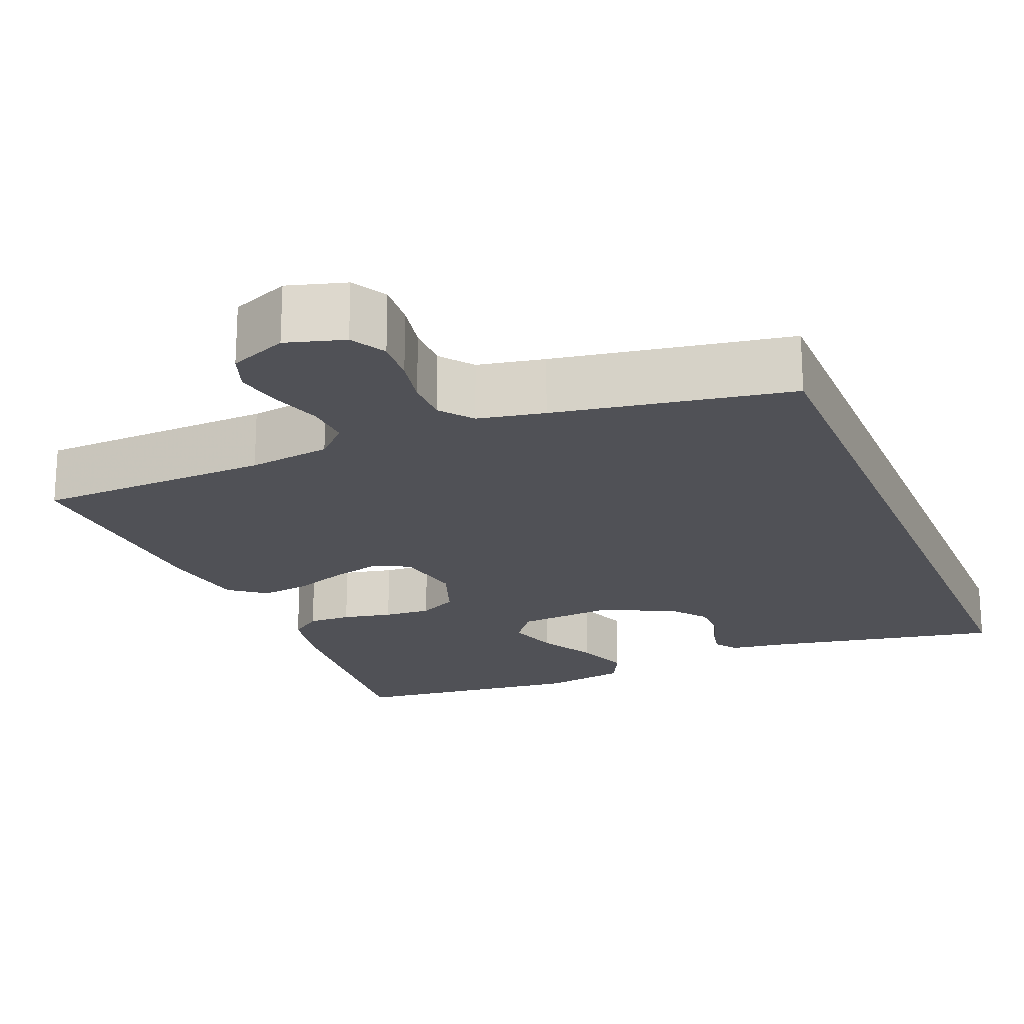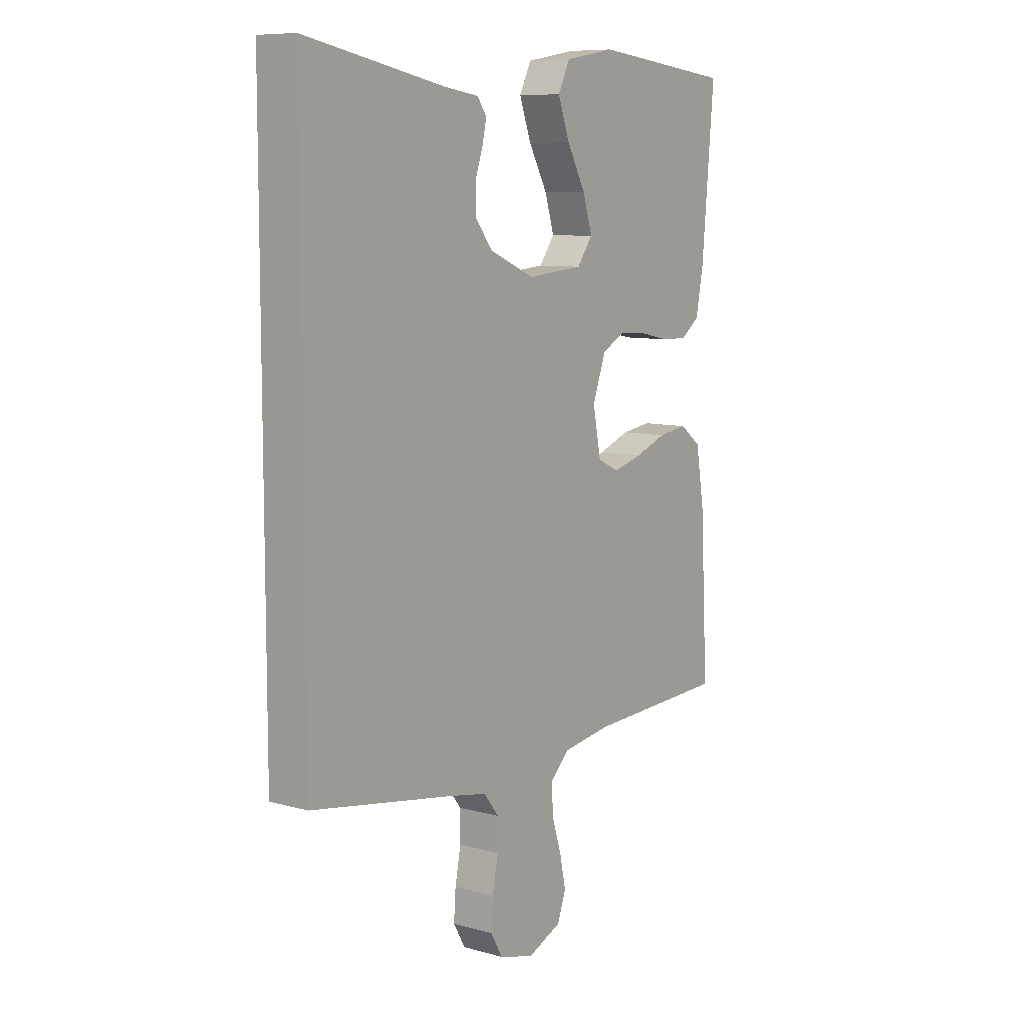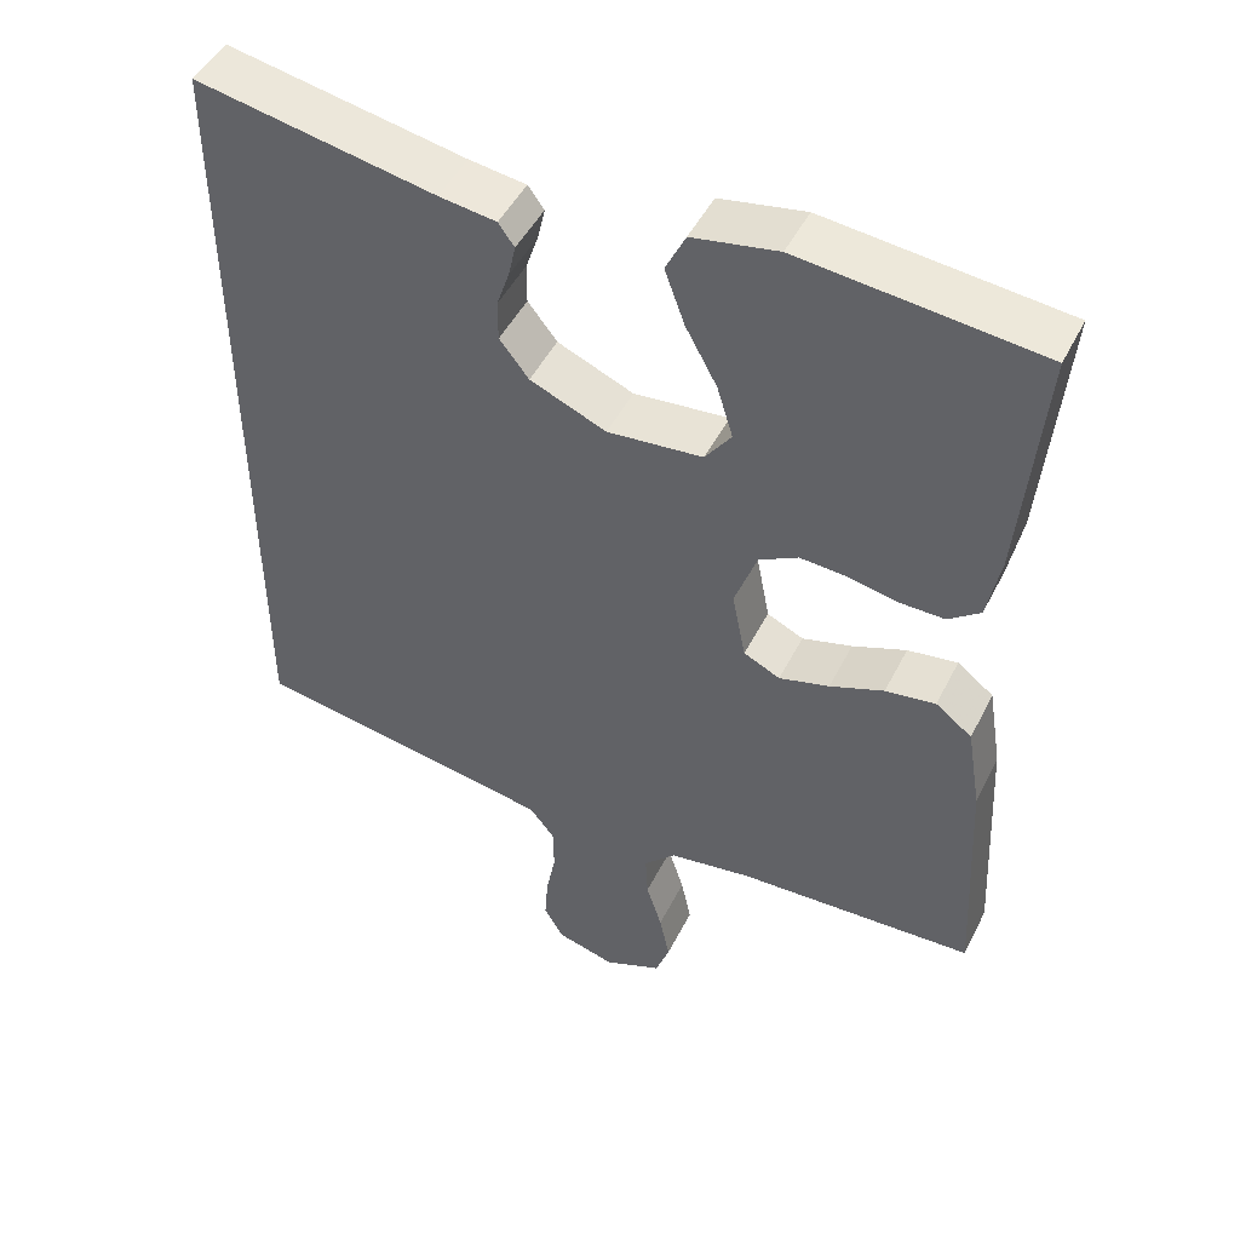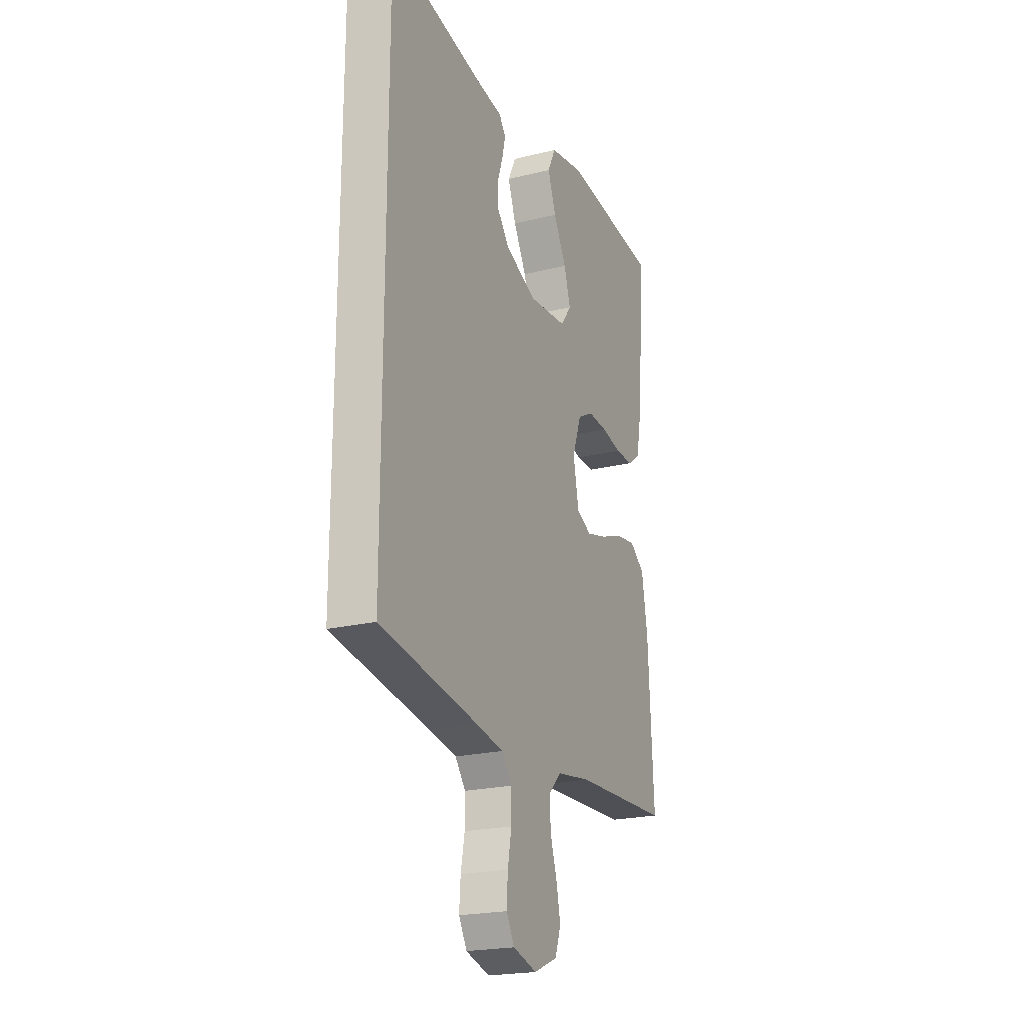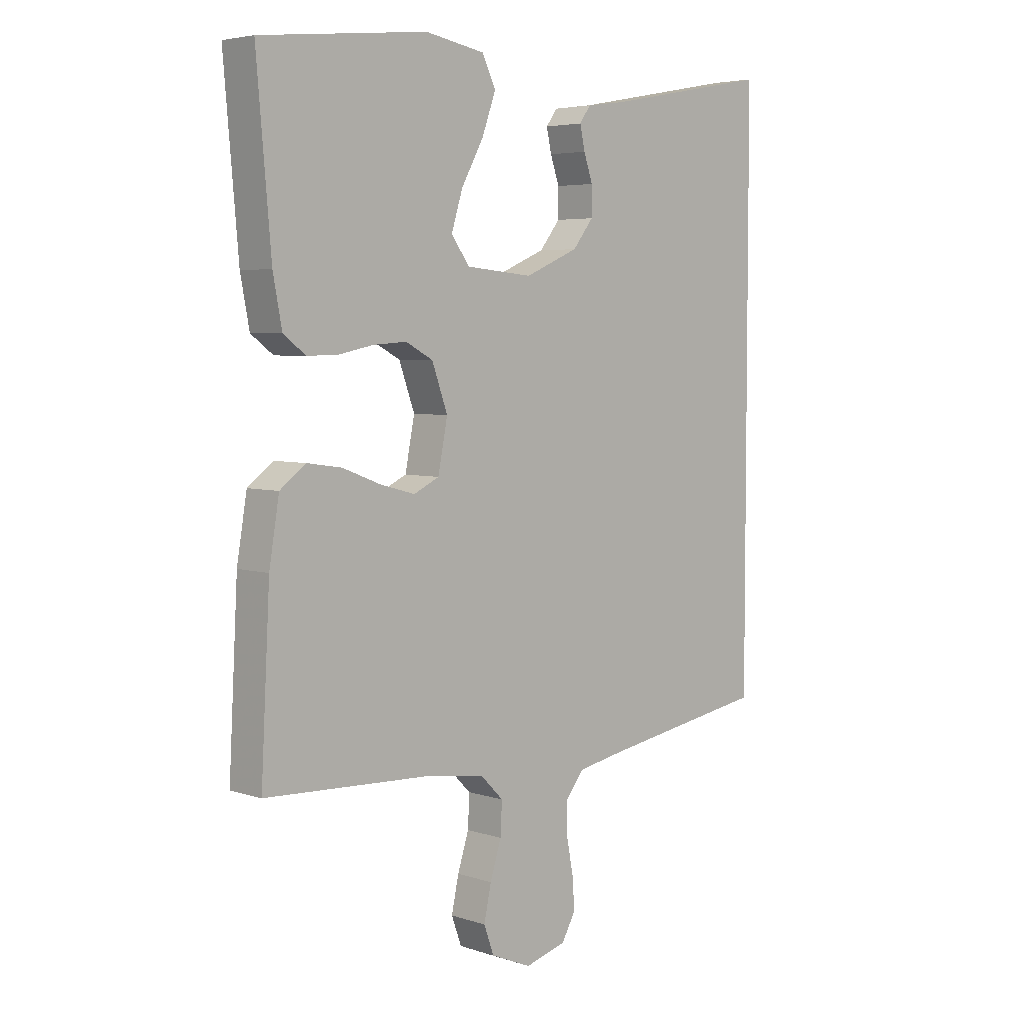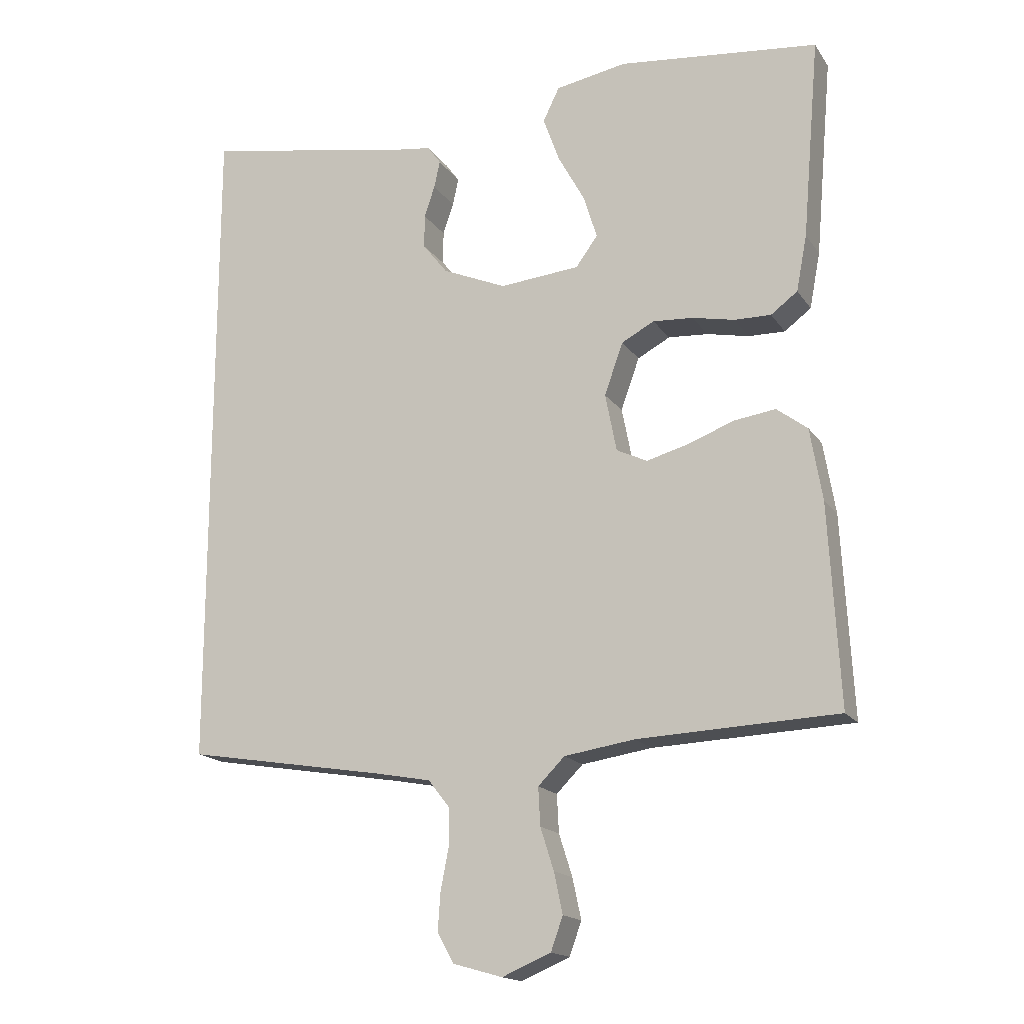
<metadata>
{"format":"obj","ext":"obj","renderer":"f3d","projection":"perspective","resolution":1024,"background":"white","views":[{"elev":-20.4,"azim":-157.9,"up":"+Y"},{"elev":8.7,"azim":-53.6,"up":"+Z"},{"elev":47.7,"azim":25.8,"up":"+Z"},{"elev":-21.7,"azim":-66.6,"up":"+Z"},{"elev":4.8,"azim":135.6,"up":"+Z"},{"elev":-16.8,"azim":23.1,"up":"+Z"}]}
</metadata>
<code>
v 0.5 0.07 0.5
v 0.474 0.07 0.2
v 0.458 0.07 0.116
v 0.418 0.07 0.086
v 0.363 0.07 0.087
v 0.3 0.07 0.1
v 0.24 0.07 0.104
v 0.191 0.07 0.078
v 0.163 0.07 0
v 0.18 0.07 -0.087
v 0.226 0.07 -0.109
v 0.289 0.07 -0.092
v 0.357 0.07 -0.066
v 0.42 0.07 -0.057
v 0.466 0.07 -0.092
v 0.484 0.07 -0.2
v 0.5 0.07 -0.5
v 0.2 0.07 -0.513
v 0.095 0.07 -0.529
v 0.055 0.07 -0.569
v 0.058 0.07 -0.626
v 0.078 0.07 -0.689
v 0.091 0.07 -0.75
v 0.073 0.07 -0.8
v 0 0.07 -0.831
v -0.074 0.07 -0.81
v -0.099 0.07 -0.766
v -0.095 0.07 -0.709
v -0.083 0.07 -0.647
v -0.083 0.07 -0.59
v -0.115 0.07 -0.549
v -0.2 0.07 -0.533
v -0.5 0.07 -0.483
v -0.5 0.07 0.521
v -0.2 0.07 0.464
v -0.128 0.07 0.454
v -0.108 0.07 0.426
v -0.117 0.07 0.385
v -0.133 0.07 0.338
v -0.133 0.07 0.287
v -0.096 0.07 0.24
v 0 0.07 0.199
v 0.12 0.07 0.21
v 0.153 0.07 0.255
v 0.133 0.07 0.32
v 0.093 0.07 0.393
v 0.068 0.07 0.462
v 0.093 0.07 0.513
v 0.2 0.07 0.532
v 0.5 0 0.5
v 0.474 0 0.2
v 0.458 0 0.116
v 0.418 0 0.086
v 0.363 0 0.087
v 0.3 0 0.1
v 0.24 0 0.104
v 0.191 0 0.078
v 0.163 0 0
v 0.18 0 -0.087
v 0.226 0 -0.109
v 0.289 0 -0.092
v 0.357 0 -0.066
v 0.42 0 -0.057
v 0.466 0 -0.092
v 0.484 0 -0.2
v 0.5 0 -0.5
v 0.2 0 -0.513
v 0.095 0 -0.529
v 0.055 0 -0.569
v 0.058 0 -0.626
v 0.078 0 -0.689
v 0.091 0 -0.75
v 0.073 0 -0.8
v 0 0 -0.831
v -0.074 0 -0.81
v -0.099 0 -0.766
v -0.095 0 -0.709
v -0.083 0 -0.647
v -0.083 0 -0.59
v -0.115 0 -0.549
v -0.2 0 -0.533
v -0.5 0 -0.483
v -0.5 0 0.521
v -0.2 0 0.464
v -0.128 0 0.454
v -0.108 0 0.426
v -0.117 0 0.385
v -0.133 0 0.338
v -0.133 0 0.287
v -0.096 0 0.24
v 0 0 0.199
v 0.12 0 0.21
v 0.153 0 0.255
v 0.133 0 0.32
v 0.093 0 0.393
v 0.068 0 0.462
v 0.093 0 0.513
v 0.2 0 0.532
f 4 5 6
f 3 4 6
f 2 3 6
f 1 2 6
f 49 1 6
f 48 49 6
f 47 48 6
f 46 47 6
f 45 46 6
f 44 45 6 7
f 43 44 7 8
f 42 43 8 9
f 41 42 9 10
f 37 38 39
f 36 37 39
f 35 36 39
f 35 39 40
f 34 35 40
f 33 34 40
f 32 33 40
f 31 32 40 41
f 27 28 29
f 26 27 29
f 25 26 29
f 24 25 29
f 23 24 29
f 22 23 29
f 21 22 29
f 20 21 29 30
f 31 41 10
f 30 31 10
f 20 30 10
f 19 20 10
f 16 17 18
f 15 16 18
f 14 15 18
f 13 14 18
f 12 13 18
f 18 19 10 11
f 11 12 18
f 55 54 53
f 55 53 52
f 55 52 51
f 55 51 50
f 55 50 98
f 55 98 97
f 55 97 96
f 55 96 95
f 55 95 94
f 56 55 94 93
f 57 56 93 92
f 58 57 92 91
f 59 58 91 90
f 88 87 86
f 88 86 85
f 88 85 84
f 89 88 84
f 89 84 83
f 89 83 82
f 89 82 81
f 90 89 81 80
f 78 77 76
f 78 76 75
f 78 75 74
f 78 74 73
f 78 73 72
f 78 72 71
f 78 71 70
f 79 78 70 69
f 59 90 80
f 59 80 79
f 59 79 69
f 59 69 68
f 67 66 65
f 67 65 64
f 67 64 63
f 67 63 62
f 67 62 61
f 60 59 68 67
f 67 61 60
f 1 50 51 2
f 2 51 52 3
f 3 52 53 4
f 4 53 54 5
f 5 54 55 6
f 6 55 56 7
f 7 56 57 8
f 8 57 58 9
f 9 58 59 10
f 10 59 60 11
f 11 60 61 12
f 12 61 62 13
f 13 62 63 14
f 14 63 64 15
f 15 64 65 16
f 16 65 66 17
f 17 66 67 18
f 18 67 68 19
f 19 68 69 20
f 20 69 70 21
f 21 70 71 22
f 22 71 72 23
f 23 72 73 24
f 24 73 74 25
f 25 74 75 26
f 26 75 76 27
f 27 76 77 28
f 28 77 78 29
f 29 78 79 30
f 30 79 80 31
f 31 80 81 32
f 32 81 82 33
f 33 82 83 34
f 34 83 84 35
f 35 84 85 36
f 36 85 86 37
f 37 86 87 38
f 38 87 88 39
f 39 88 89 40
f 40 89 90 41
f 41 90 91 42
f 42 91 92 43
f 43 92 93 44
f 44 93 94 45
f 45 94 95 46
f 46 95 96 47
f 47 96 97 48
f 48 97 98 49
f 49 98 50 1

</code>
